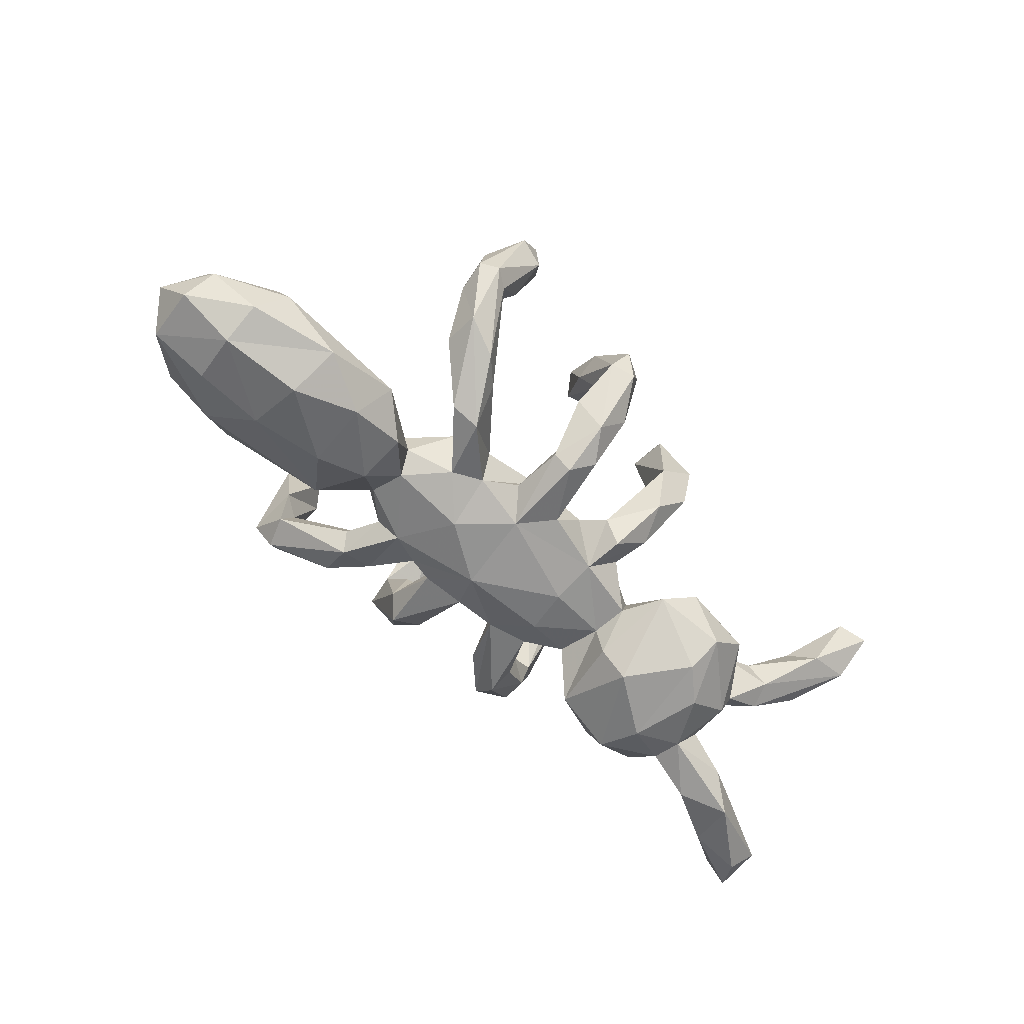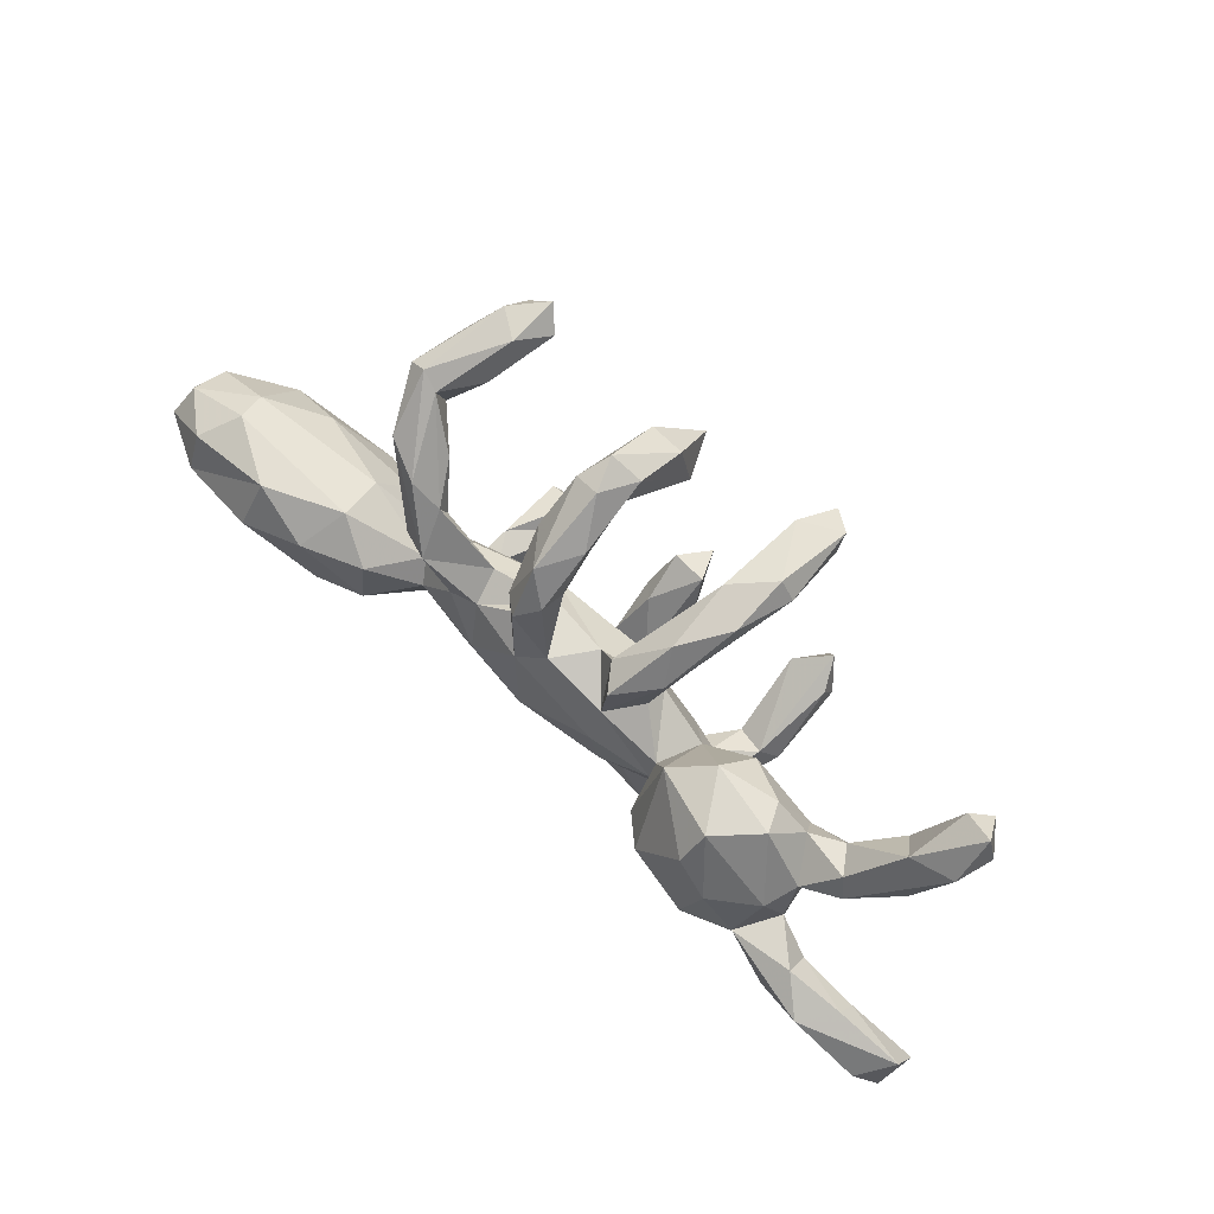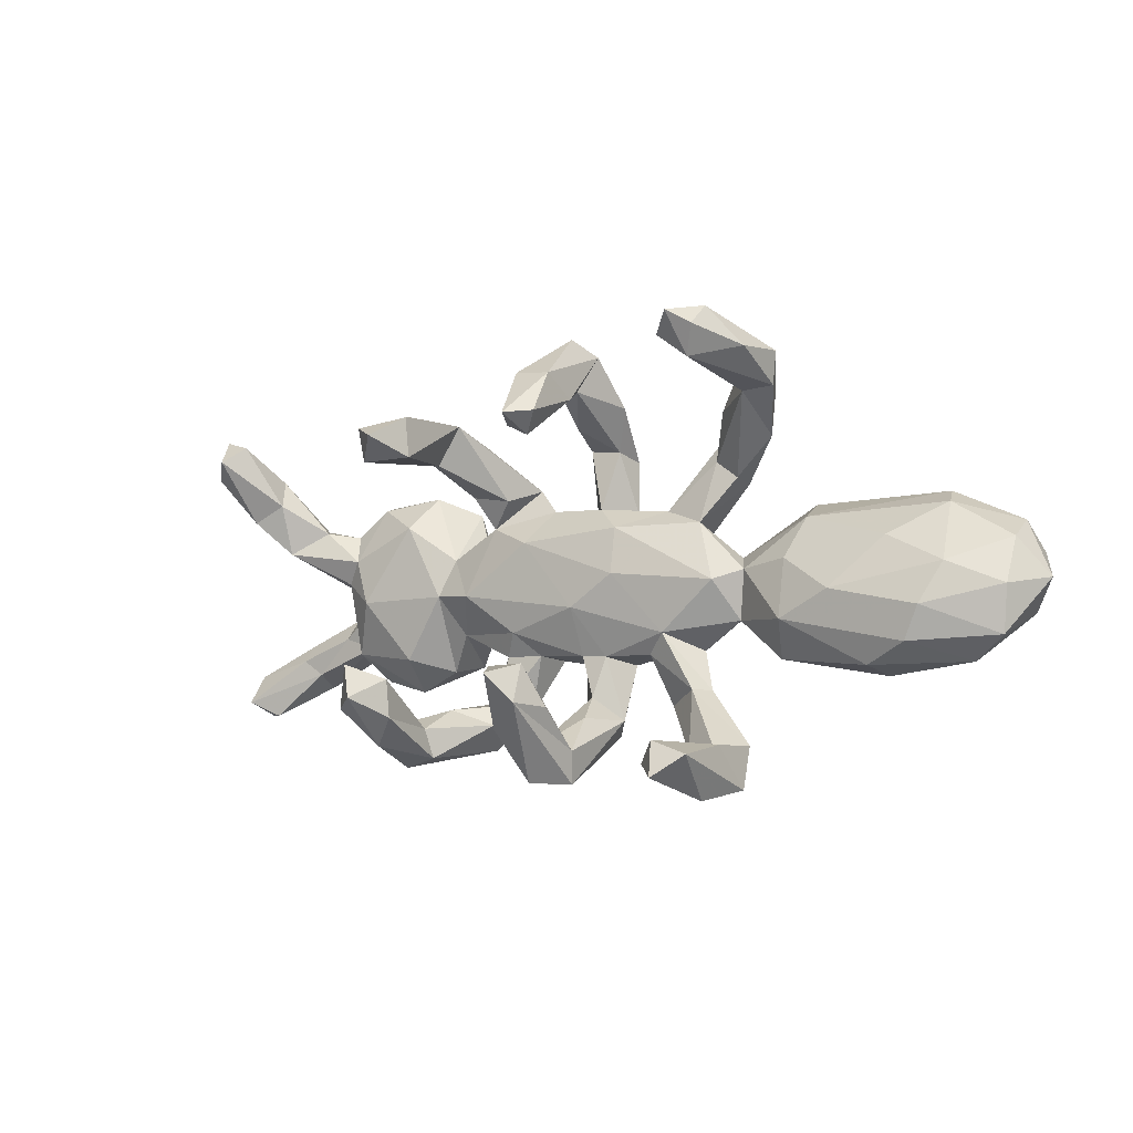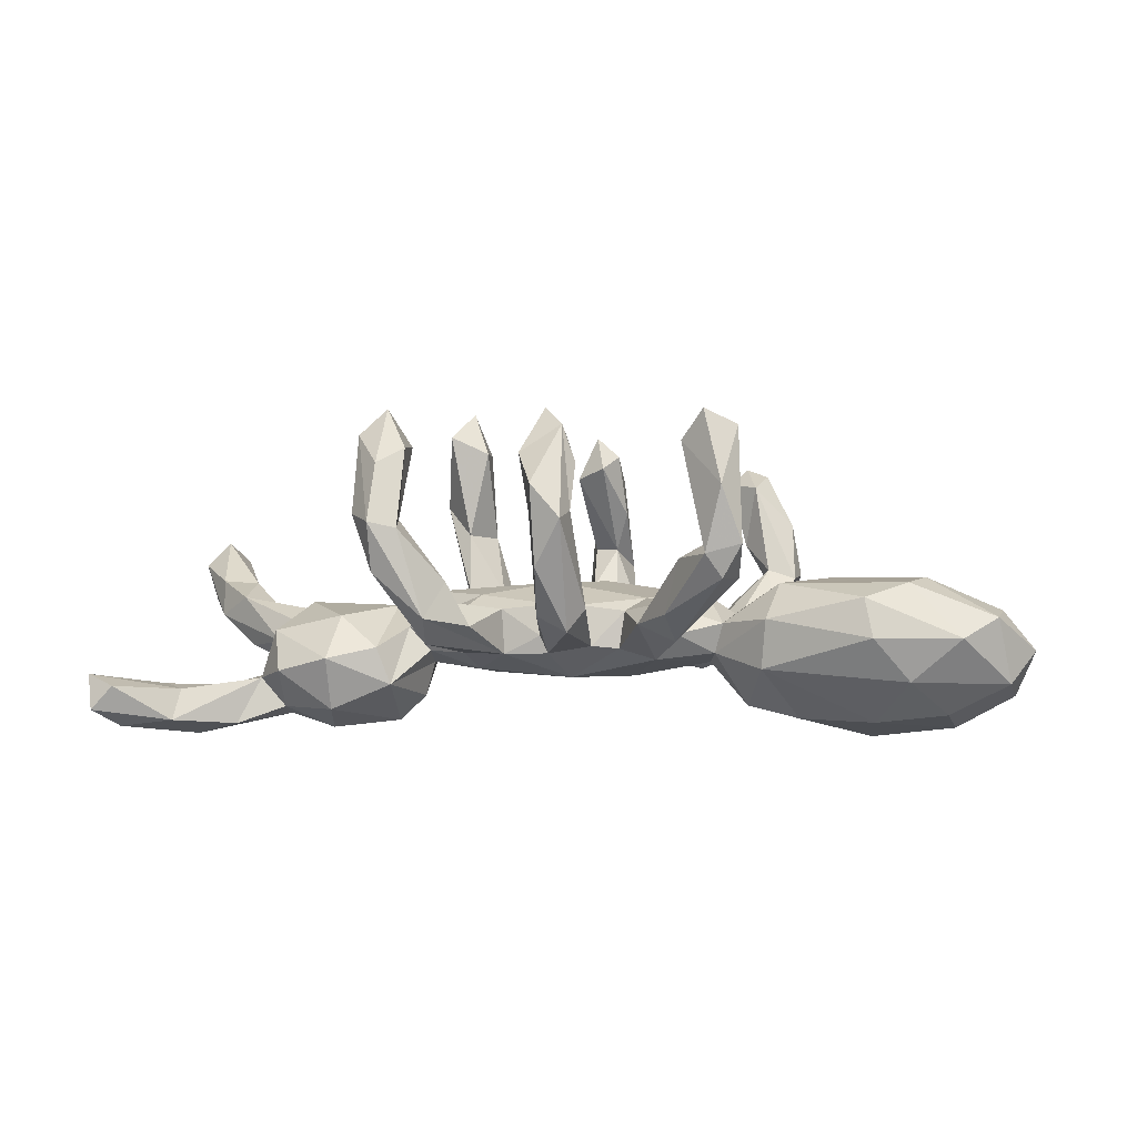
<metadata>
{"format":"obj","ext":"obj","renderer":"f3d","projection":"perspective","resolution":1024,"background":"white","views":[{"elev":-64.4,"azim":137.9,"up":"+Z"},{"elev":65.2,"azim":-138.0,"up":"+Y"},{"elev":-5.3,"azim":28.7,"up":"+Y"},{"elev":-0.6,"azim":10.2,"up":"+Z"}]}
</metadata>
<code>
v -0.2984 -0.2139 0.3554
v -0.2427 0.2384 0.3813
v -0.02306 -0.1765 0.3567
v -0.262 -0.1807 0.289
v -0.2984 -0.2977 0.2564
v 0.3294 -0.313 0.312
v -0.3457 -0.2321 0.3081
v -0.2857 0.257 0.3473
v -0.3448 -0.1902 0.283
v 0.0154 -0.1592 0.2976
v -0.3197 -0.1554 0.3343
v 0.2752 -0.3513 0.3375
v 0.2626 -0.2897 0.305
v -0.05035 -0.1624 0.2934
v -0.2101 0.2068 0.3021
v -0.002268 0.2659 0.334
v -0.2812 0.1984 0.3349
v 0.01282 0.2341 0.2733
v 0.01188 -0.2164 0.2212
v -0.03853 0.2568 0.2533
v -0.3188 -0.255 0.1438
v 0.04034 -0.2325 0.2565
v 0.2356 -0.3287 0.2852
v -0.2584 -0.2483 0.2845
v 0.01586 -0.2261 0.3242
v -0.05224 -0.2703 0.2724
v 0.2478 0.3898 0.2476
v 0.3192 0.401 0.2622
v -0.3435 -0.2846 0.1685
v 0.2999 0.35 0.2385
v 0.03866 0.2718 0.2973
v 0.2774 0.4248 0.2779
v 0.3091 -0.3902 0.2096
v -0.2556 -0.3185 0.1428
v -0.265 -0.2655 0.158
v -0.2752 0.2979 0.1969
v 0.3712 0.375 0.1629
v -0.3035 -0.3355 0.1532
v -0.2173 0.2784 0.3019
v 0.04404 -0.3063 0.1705
v -0.02728 0.35 0.2415
v -0.2467 0.2127 0.1435
v -0.02878 -0.3005 0.1697
v -0.01544 -0.3616 0.2155
v 0.3227 0.4388 0.2134
v 0.03954 0.3446 0.2482
v 0.2949 -0.3072 0.1259
v 0.326 -0.2967 0.1768
v -0.02807 0.3909 0.1444
v 0.04969 0.3047 0.1865
v 0.3416 -0.373 0.1125
v 0.03702 -0.3648 0.1561
v 0.03195 -0.2478 0.1006
v 0.28 0.3628 0.1246
v -0.01072 -0.3399 0.0745
v 0.329 -0.2982 0.05649
v -0.3024 -0.3094 0.06663
v 0.02517 0.4225 0.135
v 0.2737 0.4277 0.1799
v -0.7543 0.2567 0.1303
v -0.3001 0.2611 0.198
v 0.2293 -0.3105 0.08935
v 0.2803 -0.3739 0.0966
v -0.7914 0.2274 0.08456
v 0.3077 -0.3576 0.0553
v 0.3541 0.4004 0.06007
v 0.328 0.3143 0.07546
v -0.667 0.1733 0.04943
v -0.2074 0.2831 0.1382
v 0.6057 -0.1255 0.05004
v 0.3874 0.3812 0.06537
v 0.02578 0.331 0.1167
v 0.3803 -0.08107 0.04897
v 0.2018 -0.1975 0.01749
v -0.01818 0.3501 0.1168
v -0.7254 0.1425 0.05404
v 0.6336 -0.06494 0.05937
v -0.723 0.2864 0.09447
v 0.3793 0.3226 0.05892
v 0.06155 -0.252 0.003992
v -0.1268 0.07563 0.04033
v -0.2936 -0.2501 0.04521
v -0.7777 0.3016 0.0772
v 0.4733 -0.03228 0.05901
v -0.1567 -0.08885 0.02788
v 0.05848 0.01098 0.0529
v -0.2546 -0.01798 0.03445
v -0.1867 -0.2216 0.01491
v -0.0242 -0.04719 0.05069
v -0.2714 0.2737 0.09464
v 0.5628 0.05927 0.0146
v 0.6704 0.008885 0.03257
v 0.002648 0.4081 0.07604
v -0.02193 -0.2655 -0.008301
v 0.006759 -0.2094 0.02412
v -0.1833 -0.2583 0.05019
v -0.2567 -0.2302 0.07902
v 0.3789 0.02702 0.01936
v -0.111 -0.131 0.002856
v -0.2299 0.1899 -0.02556
v 0.05708 0.09549 0.03328
v 0.147 -0.2257 -0.02211
v 0.1115 -0.1337 0.000179
v 0.2627 0.2916 0.01247
v -0.2359 0.1655 0.03521
v -0.1663 0.1557 0.02962
v -0.3993 0.1204 0.00615
v -0.5957 0.1207 -0.007543
v 0.05022 0.3963 0.08234
v 0.2028 -0.2929 -0.005154
v -0.1801 -0.1316 0.003381
v 0.5308 -0.1627 0.02464
v -0.4917 -0.02039 0.01409
v -0.2285 -0.2167 -0.02714
v 0.1453 -0.09587 0.02233
v 0.02728 -0.1358 0.01018
v -0.694 0.2259 0.00246
v -0.01202 0.2765 0.04221
v -0.6618 0.08037 0.02253
v 0.2925 0.01307 -0.006429
v -0.01919 -0.1342 0.01173
v 0.008155 0.1343 -0.008826
v -0.3047 0.05497 -0.01226
v -0.2089 0.1083 0.00269
v 0.245 -0.005087 0.02673
v 0.2791 -0.07698 -0.02231
v -0.5215 0.06162 -0.000219
v 0.3604 -0.1476 -0.01368
v 0.01763 0.3216 -0.05467
v -0.5493 0.01993 -0.01815
v 0.2756 0.2895 -0.06097
v -0.1457 -0.2376 -0.02671
v -0.3305 -0.01403 0.008496
v -0.09593 0.1376 -0.02497
v 0.03382 -0.2807 -0.03586
v 0.3461 0.2464 -0.01181
v 0.2281 -0.1993 -0.01224
v 0.772 0.05117 -0.04141
v 0.7679 -0.03101 0.00058
v 0.06711 0.3136 0.01114
v 0.699 -0.1577 -0.04579
v -0.03859 -0.1461 -0.04426
v -0.2184 -0.2598 -0.05787
v -0.5355 -0.1161 -0.03693
v -0.4073 -0.1309 -0.009305
v 0.8249 -0.01809 -0.07053
v -0.571 0.01447 -0.06017
v -0.7203 0.1236 -0.0121
v -0.02059 0.2457 -0.02858
v -0.1326 0.1793 -0.04004
v -0.537 0.1117 -0.03274
v -0.2104 0.254 0.0148
v 0.2283 0.2105 -0.03497
v -0.2107 0.1232 -0.03958
v 0.2284 0.243 -0.05008
v 0.2126 -0.222 -0.05252
v 0.1636 -0.111 -0.08694
v 0.3218 0.3772 0.05071
v 0.1019 -0.1372 -0.06676
v -0.2125 -0.3041 -0.01257
v 0.3452 0.3171 -0.02924
v 0.05409 -0.1496 -0.06217
v -0.02513 -0.1415 -0.07572
v 0.2666 0.03805 -0.06356
v 0.2635 -0.06785 -0.07595
v 0.03811 0.2395 -0.02619
v -0.03116 0.3409 0.01218
v 0.6547 0.1175 -0.05671
v -0.7707 0.226 0.01925
v 0.3518 -0.1327 -0.1017
v 0.2053 0.1012 -0.01153
v 0.5464 -0.1793 -0.04587
v -0.628 0.1297 -0.05741
v -0.04089 0.1315 -0.09248
v -0.3364 -0.1537 -0.0662
v 0.3991 0.1032 -0.03919
v 0.2023 -0.1278 -0.0411
v -0.48 0.1619 -0.03941
v -0.2528 -0.0848 -0.07343
v 0.7588 -0.1155 -0.01023
v -0.1048 -0.1375 -0.07743
v 0.2675 0.175 -0.09228
v 0.052 0.2257 -0.07772
v -0.2753 0.06982 -0.09206
v 0.1337 0.126 -0.03088
v -0.292 -0.08606 -0.03007
v -0.5773 0.07151 -0.09826
v 0.2692 0.1803 -0.0343
v -0.4199 -0.1904 -0.08515
v -0.1823 -0.1223 -0.07561
v 0.1227 0.0949 -0.08765
v -0.6425 0.08136 -0.06996
v -0.1664 0.1707 -0.08814
v -0.2659 0.00252 -0.09677
v 0.004326 -0.07045 -0.1207
v 0.05713 0.1266 -0.06612
v -0.3762 0.1818 -0.06271
v -0.5147 -0.1672 -0.1088
v 0.7708 0.08472 -0.1117
v -0.1575 0.09748 -0.0935
v 0.1795 0.07013 -0.0928
v -0.02029 0.263 -0.07838
v 0.01893 0.07617 -0.1089
v -0.861 -0.203 -0.1155
v 0.2129 0.1795 -0.1129
v -0.1635 -0.06978 -0.1057
v 0.3847 0.1332 -0.1239
v -0.151 0.01528 -0.1147
v 0.78 -0.07501 -0.1271
v 0.01806 0.2305 -0.1067
v 0.6093 -0.1427 -0.1224
v 0.1101 -0.000995 -0.1198
v -0.3079 0.1505 -0.1136
v -0.3126 -0.1423 -0.133
v 0.318 -0.0191 -0.1712
v -0.7056 -0.1481 -0.1439
v -0.5042 0.1728 -0.0938
v 0.64 0.142 -0.1119
v -0.569 -0.09784 -0.1246
v 0.2484 -0.000926 -0.09371
v -0.5745 -0.02974 -0.1189
v -0.8053 -0.2302 -0.1356
v -0.6381 -0.07861 -0.1379
v -0.7409 -0.1208 -0.1354
v -0.6406 -0.03919 -0.1808
v 0.5463 -0.05691 -0.1974
v -0.4202 -0.1522 -0.1782
v -0.856 -0.1503 -0.153
v -0.5563 0.06104 -0.1554
v -0.5221 -0.09895 -0.1763
v 0.7908 0.03101 -0.1525
v 0.3147 0.07278 -0.1605
v -0.8455 -0.2306 -0.1787
v -0.282 0.001312 -0.1592
v -0.4342 0.1692 -0.1607
v -0.7389 -0.08932 -0.166
v -0.7136 -0.1729 -0.1994
v 0.6858 0.03605 -0.2106
v 0.4122 -0.04095 -0.1926
v 0.6735 -0.05959 -0.1829
v 0.42 0.08348 -0.2036
v 0.6859 0.1089 -0.1807
v -0.3318 0.004056 -0.2054
v 0.5233 0.1373 -0.1823
v -0.419 0.1099 -0.2002
v -0.5276 -0.04091 -0.1916
v -0.8111 -0.1741 -0.2111
v -0.4767 0.05613 -0.2082
v -0.4381 -0.06905 -0.2153
v 0.5374 0.049 -0.2286
v -0.6093 -0.1175 -0.2074
v -0.6946 -0.07973 -0.2287
f 151 217 187
f 206 179 194
f 179 214 194
f 217 178 197
f 157 195 212
f 200 174 203
f 203 191 212
f 196 191 203
f 223 221 225
f 221 187 229
f 221 229 246
f 187 217 229
f 217 235 229
f 194 214 234
f 206 194 208
f 184 194 234
f 213 184 234
f 197 213 235
f 197 235 217
f 195 206 208
f 194 200 208
f 208 203 195
f 203 212 195
f 200 203 208
f 212 220 157
f 201 220 212
f 191 201 212
f 203 210 183
f 203 174 210
f 170 215 239
f 205 201 191
f 96 160 132
f 64 169 148
f 76 64 148
f 119 76 148
f 113 144 145
f 158 59 66
f 37 79 71
f 67 54 158
f 54 59 158
f 79 30 67
f 67 30 54
f 37 30 79
f 92 77 139
f 77 70 180
f 84 92 91
f 84 77 92
f 58 109 93
f 109 72 140
f 98 84 91
f 75 49 167
f 75 167 118
f 72 75 118
f 72 118 166
f 73 84 98
f 112 73 128
f 77 84 73
f 70 73 112
f 70 77 73
f 66 45 71
f 45 66 59
f 14 10 19
f 10 22 19
f 26 14 43
f 22 25 40
f 25 44 52
f 11 4 21
f 9 11 21
f 7 9 29
f 8 2 39
f 39 2 15
f 2 17 15
f 17 2 8
f 6 48 13
f 12 6 13
f 6 12 33
f 14 3 10
f 3 25 10
f 12 13 23
f 3 14 26
f 10 25 22
f 25 3 26
f 25 26 44
f 7 11 9
f 1 7 5
f 1 24 4
f 1 11 7
f 24 1 5
f 101 86 125
f 225 221 246
f 218 242 244
f 252 225 246
f 227 230 249
f 214 227 243
f 243 227 249
f 229 248 246
f 249 246 248
f 234 214 243
f 243 249 245
f 249 248 245
f 229 235 248
f 235 245 248
f 213 234 243
f 235 213 245
f 245 213 243
f 250 226 239
f 215 241 239
f 239 241 250
f 232 207 241
f 215 232 241
f 238 226 250
f 241 244 250
f 207 244 241
f 240 226 238
f 244 238 250
f 231 209 238
f 209 240 238
f 244 242 238
f 242 231 238
f 69 42 106
f 125 86 115
f 61 100 105
f 61 90 100
f 106 42 105
f 42 61 105
f 81 86 101
f 86 81 89
f 115 86 89
f 62 74 102
f 74 56 137
f 89 81 87
f 89 87 85
f 121 89 85
f 65 63 110
f 63 62 110
f 43 53 95
f 95 53 80
f 80 52 135
f 52 55 135
f 78 117 83
f 60 78 83
f 78 68 117
f 60 68 78
f 64 83 169
f 60 83 64
f 68 60 76
f 60 64 76
f 97 96 88
f 34 160 96
f 57 82 143
f 21 97 82
f 160 57 143
f 45 37 71
f 27 59 54
f 49 58 93
f 109 50 72
f 46 50 109
f 58 46 109
f 20 49 75
f 49 41 58
f 20 75 72
f 61 36 90
f 36 152 90
f 36 69 152
f 69 15 42
f 62 47 74
f 74 47 56
f 47 62 63
f 56 51 65
f 48 51 56
f 47 48 56
f 51 63 65
f 161 182 205
f 168 199 218
f 204 228 233
f 222 233 237
f 236 223 225
f 215 220 232
f 202 210 174
f 211 170 226
f 226 170 239
f 182 201 205
f 240 211 226
f 209 211 240
f 146 209 231
f 207 218 244
f 138 146 199
f 199 146 231
f 199 242 218
f 242 199 231
f 233 228 247
f 237 233 247
f 247 228 252
f 237 247 252
f 251 237 252
f 228 236 252
f 219 237 251
f 236 225 252
f 230 251 246
f 246 251 252
f 51 33 63
f 53 40 80
f 40 52 80
f 55 43 94
f 44 43 55
f 52 44 55
f 21 35 97
f 96 35 34
f 97 35 96
f 57 21 82
f 29 21 57
f 34 38 160
f 38 29 57
f 160 38 57
f 32 28 45
f 28 37 45
f 32 45 59
f 27 32 59
f 30 27 54
f 28 30 37
f 41 46 58
f 20 41 49
f 18 20 72
f 50 18 72
f 46 31 50
f 39 15 69
f 39 69 36
f 17 61 42
f 23 48 47
f 6 51 48
f 33 51 6
f 23 47 63
f 214 189 227
f 189 198 227
f 219 221 223
f 230 219 251
f 198 219 230
f 227 198 230
f 224 223 236
f 216 237 219
f 223 216 219
f 224 236 228
f 216 223 224
f 228 204 224
f 216 222 237
f 224 204 216
f 222 204 233
f 216 204 222
f 168 138 199
f 146 180 209
f 155 158 131
f 136 182 161
f 176 168 218
f 207 176 218
f 176 91 168
f 180 141 209
f 131 161 205
f 136 188 182
f 209 141 211
f 147 187 221
f 219 147 221
f 175 189 214
f 144 219 198
f 193 150 200
f 150 134 200
f 115 89 116
f 89 121 116
f 69 106 150
f 43 95 94
f 99 85 111
f 116 95 80
f 95 116 121
f 163 94 142
f 94 163 135
f 95 121 142
f 94 95 142
f 121 99 142
f 121 85 99
f 142 99 181
f 123 87 124
f 110 62 102
f 110 102 156
f 116 80 162
f 159 103 162
f 87 81 124
f 65 110 156
f 56 65 156
f 137 56 156
f 74 103 102
f 102 103 159
f 115 116 103
f 103 116 162
f 124 81 134
f 150 124 134
f 106 124 150
f 124 106 105
f 124 105 154
f 74 137 115
f 115 137 177
f 103 74 115
f 134 101 122
f 134 81 101
f 134 174 200
f 134 122 174
f 177 156 157
f 200 100 193
f 200 154 100
f 159 162 195
f 159 195 157
f 102 159 157
f 156 102 157
f 184 124 154
f 162 163 195
f 107 197 178
f 123 213 197
f 107 123 197
f 213 123 184
f 194 184 200
f 184 154 200
f 181 190 206
f 195 181 206
f 163 181 195
f 163 142 181
f 135 163 162
f 179 186 214
f 190 179 206
f 186 179 190
f 151 178 217
f 186 175 214
f 173 108 151
f 177 137 156
f 105 100 154
f 123 124 184
f 98 91 176
f 70 141 180
f 70 112 141
f 109 140 129
f 93 109 129
f 112 172 141
f 167 93 129
f 171 153 185
f 171 188 153
f 171 125 120
f 149 118 167
f 166 118 149
f 149 122 166
f 101 171 185
f 122 101 185
f 101 125 171
f 120 125 126
f 120 73 98
f 73 120 126
f 73 126 128
f 112 128 172
f 126 115 177
f 125 115 126
f 128 126 165
f 152 69 150
f 100 90 152
f 167 49 93
f 72 166 140
f 67 158 104
f 145 144 189
f 130 119 147
f 108 173 117
f 67 188 136
f 188 67 153
f 67 104 153
f 153 104 155
f 79 67 136
f 155 104 158
f 77 180 139
f 139 180 146
f 92 139 138
f 92 138 168
f 92 168 91
f 79 136 161
f 71 79 161
f 66 161 131
f 158 66 131
f 138 139 146
f 66 71 161
f 189 144 198
f 145 189 175
f 144 147 219
f 119 148 147
f 147 148 192
f 147 192 187
f 148 169 192
f 173 151 187
f 192 173 187
f 192 169 173
f 169 117 173
f 132 160 181
f 181 160 143
f 143 190 181
f 114 190 143
f 80 135 162
f 133 123 107
f 133 87 123
f 87 133 186
f 85 87 186
f 111 186 190
f 111 85 186
f 132 181 99
f 111 88 99
f 135 55 94
f 127 178 151
f 127 107 178
f 127 113 107
f 107 113 133
f 133 175 186
f 114 111 190
f 88 111 114
f 99 88 132
f 88 96 132
f 169 83 117
f 68 108 117
f 108 127 151
f 119 127 108
f 68 119 108
f 119 130 127
f 113 130 144
f 113 127 130
f 133 113 145
f 133 145 175
f 82 114 143
f 82 97 114
f 97 88 114
f 144 130 147
f 68 76 119
f 14 19 43
f 19 22 40
f 19 40 43
f 44 26 43
f 43 40 53
f 24 34 35
f 21 4 35
f 4 24 35
f 29 9 21
f 38 7 29
f 34 5 38
f 24 5 34
f 30 32 27
f 32 30 28
f 20 16 41
f 16 46 41
f 31 18 50
f 31 16 18
f 46 16 31
f 18 16 20
f 39 36 8
f 61 8 36
f 230 246 249
f 11 1 4
f 17 42 15
f 23 13 48
f 33 23 63
f 12 23 33
f 40 25 52
f 5 7 38
f 17 8 61
f 140 166 183
f 152 193 100
f 177 157 165
f 152 150 193
f 170 128 165
f 126 177 165
f 220 165 157
f 165 215 170
f 183 196 203
f 174 122 149
f 174 149 202
f 172 128 170
f 165 220 215
f 164 220 201
f 122 185 191
f 196 122 191
f 166 122 196
f 166 196 183
f 149 167 202
f 202 129 210
f 172 170 211
f 120 98 176
f 171 120 164
f 120 176 164
f 171 164 201
f 220 164 232
f 164 207 232
f 188 171 182
f 182 171 201
f 191 185 205
f 129 140 183
f 183 210 129
f 167 129 202
f 141 172 211
f 164 176 207
f 153 155 185
f 185 155 205
f 205 155 131

</code>
